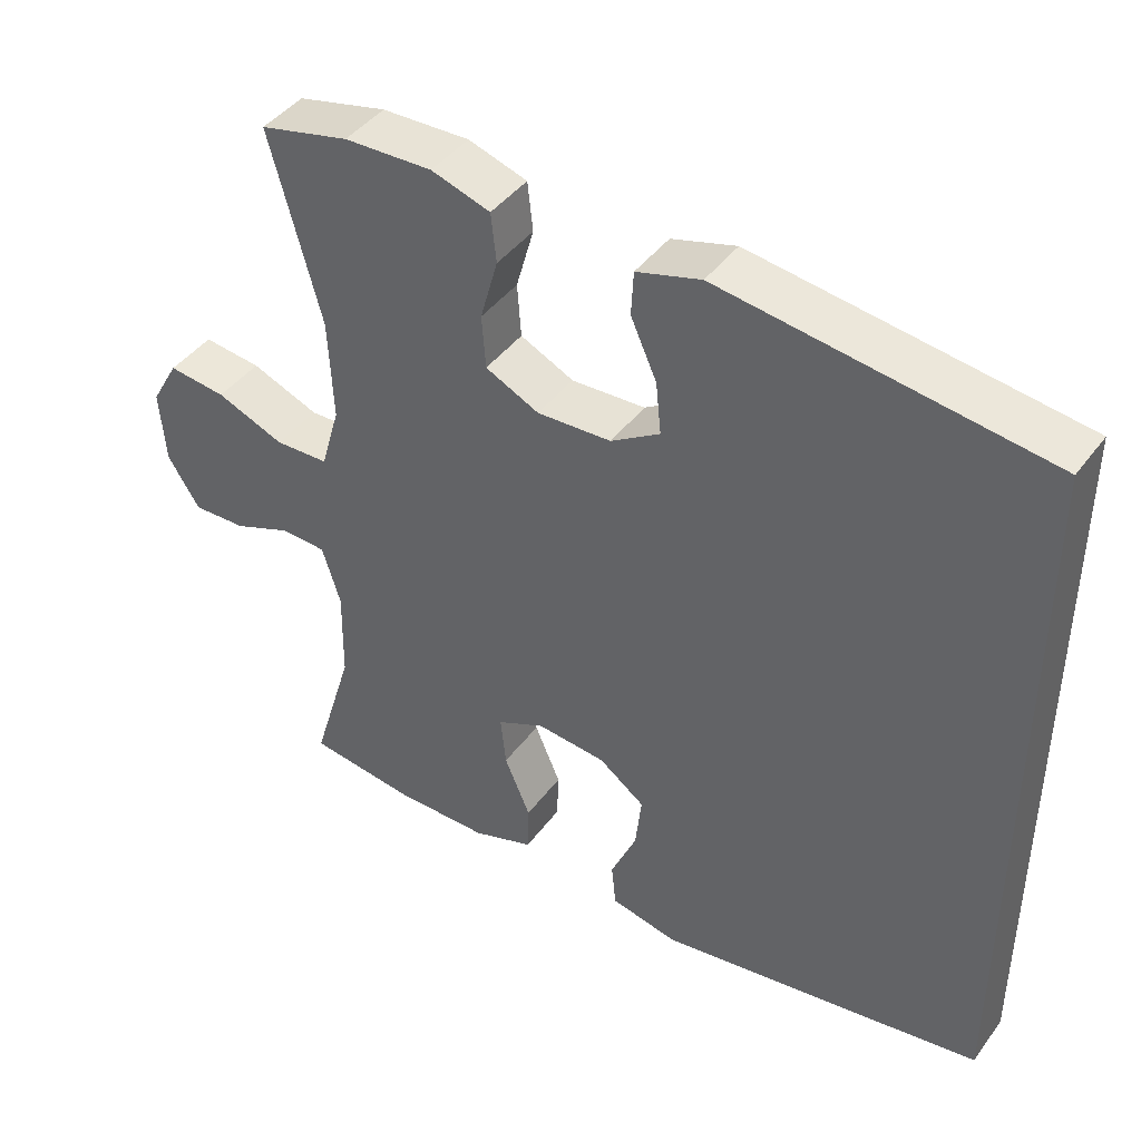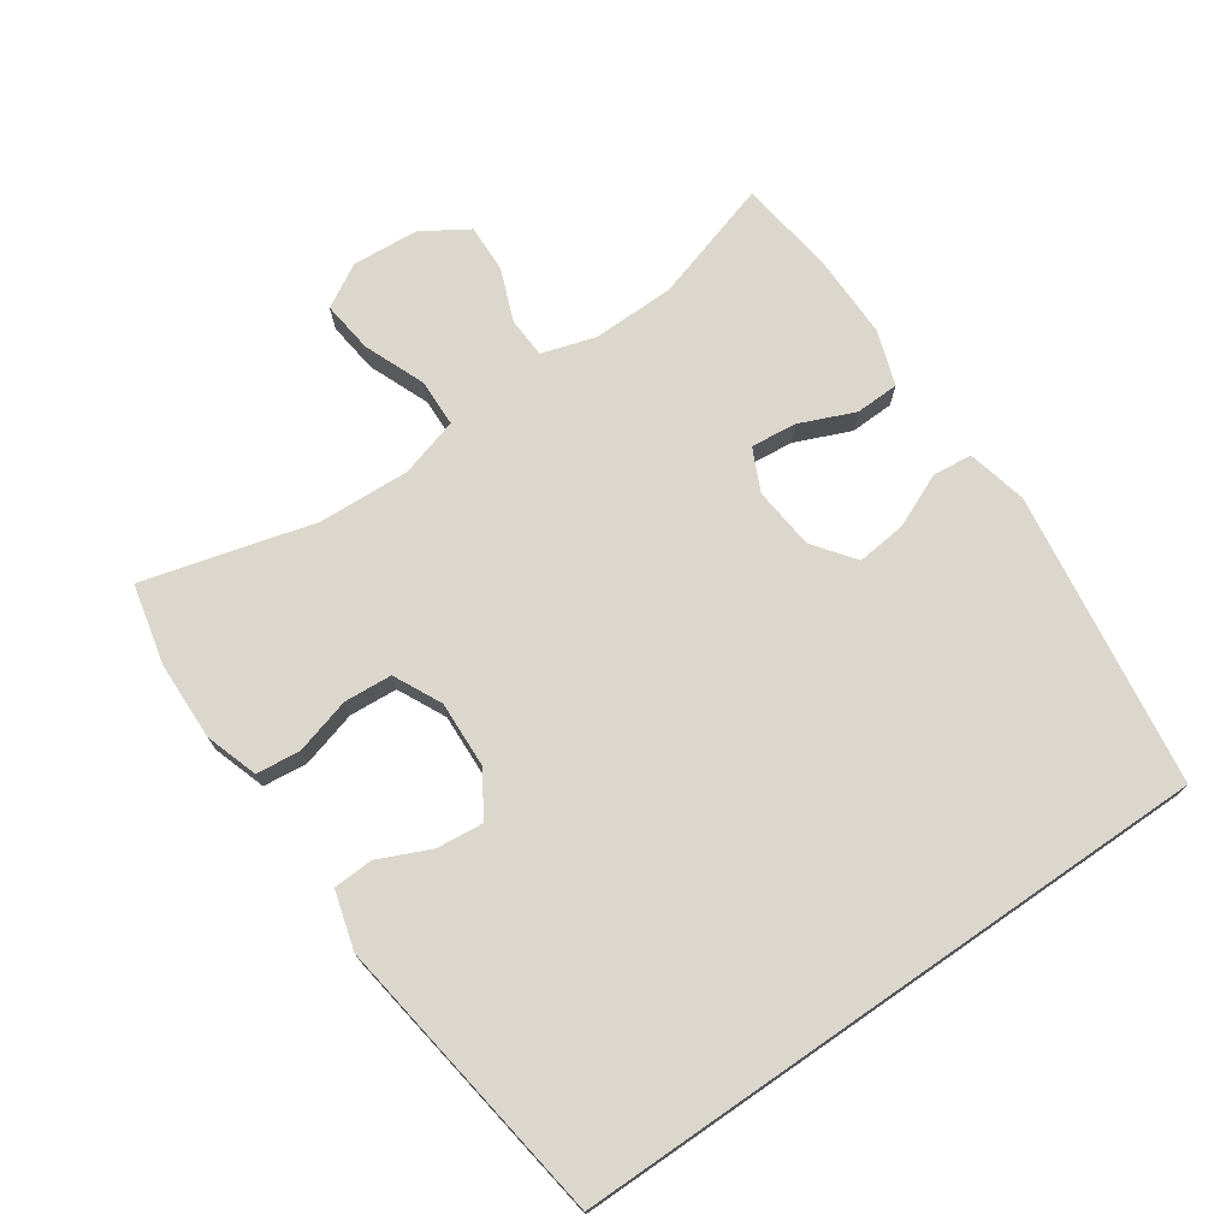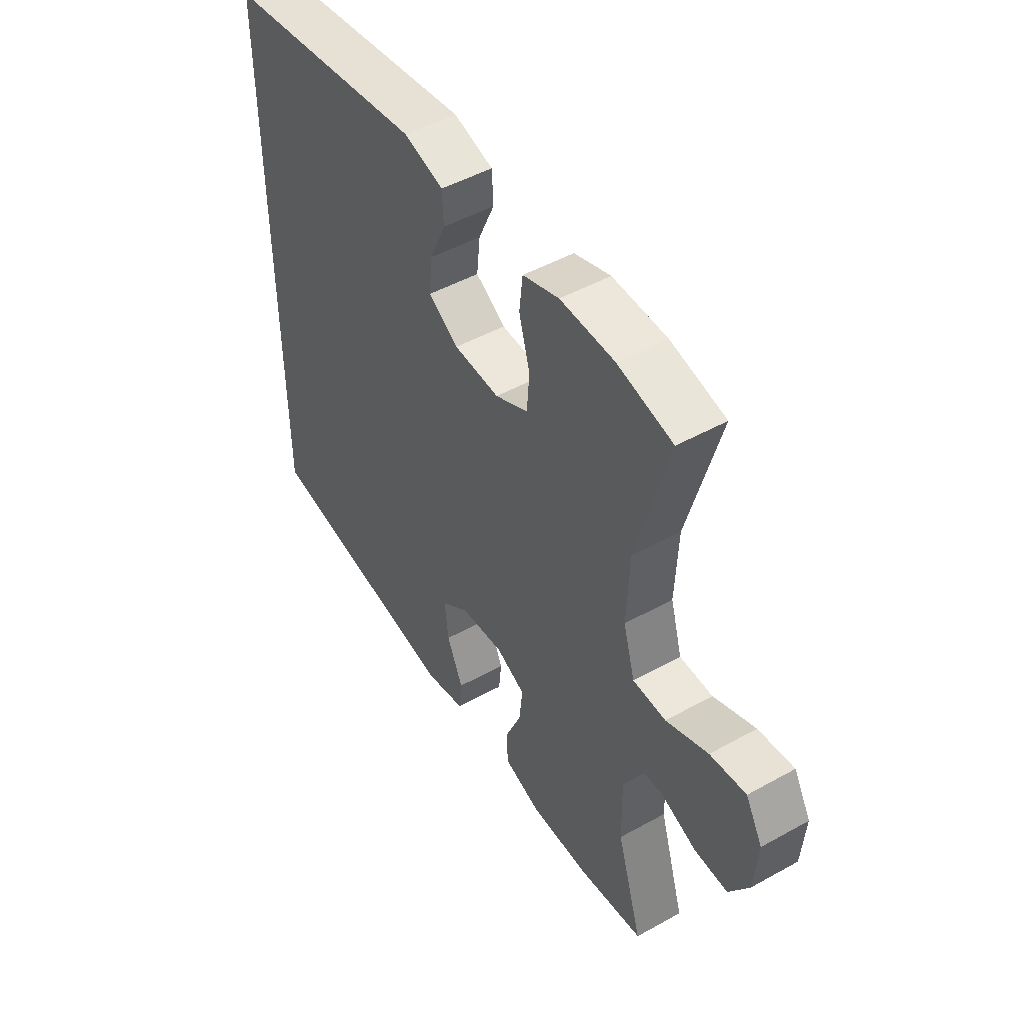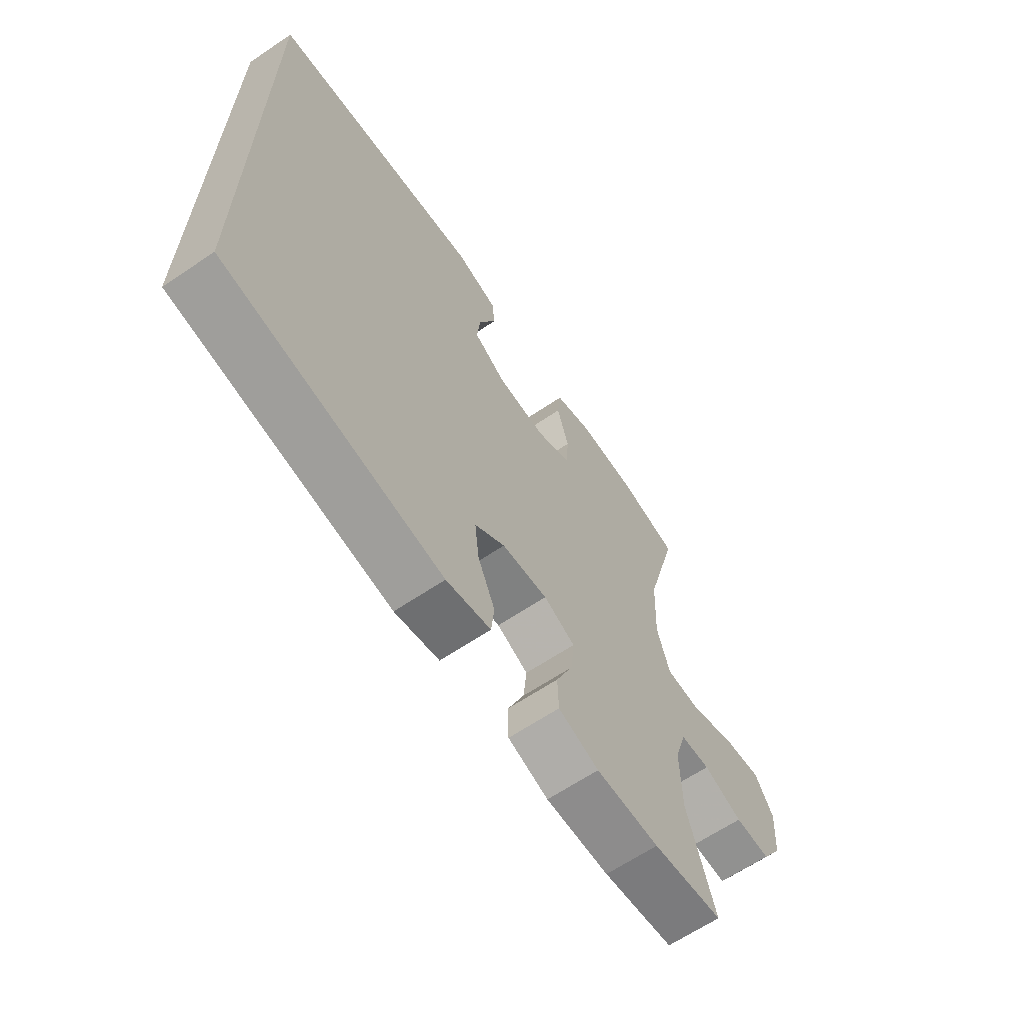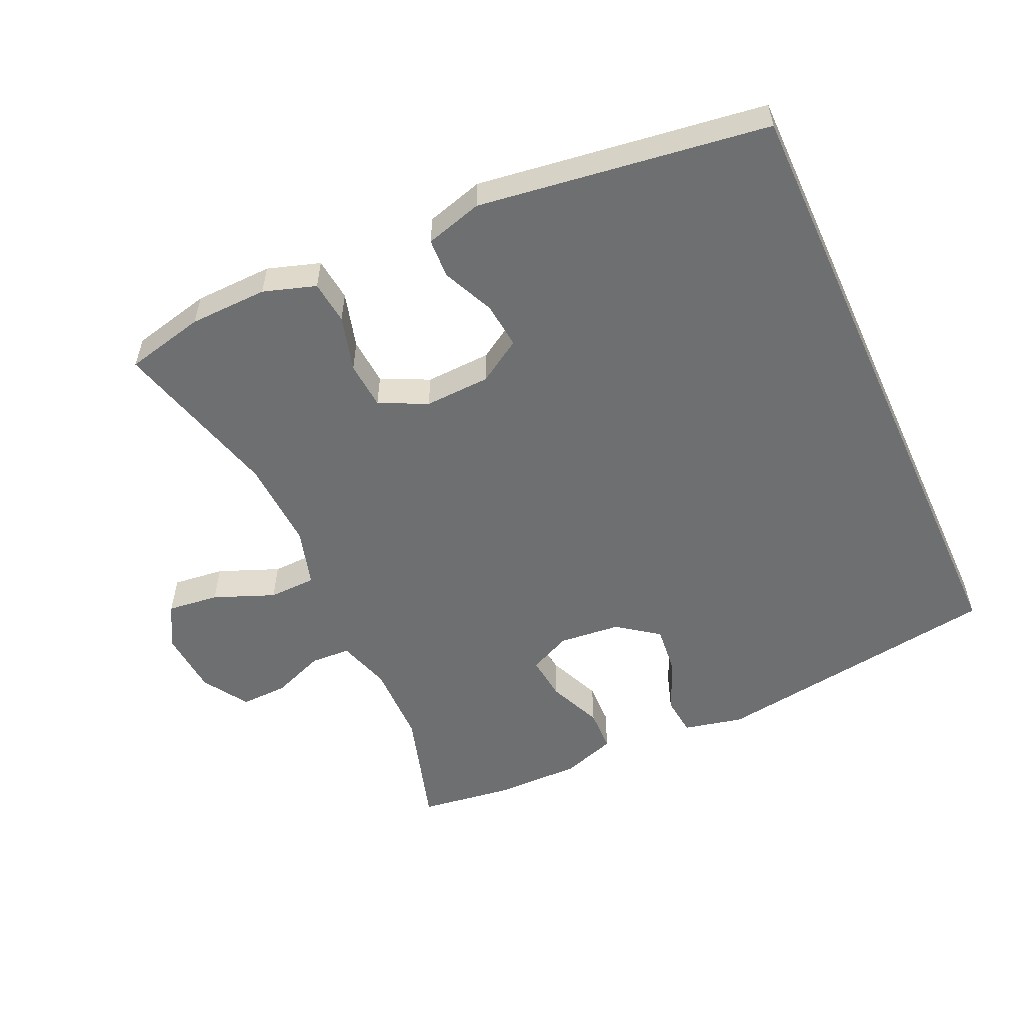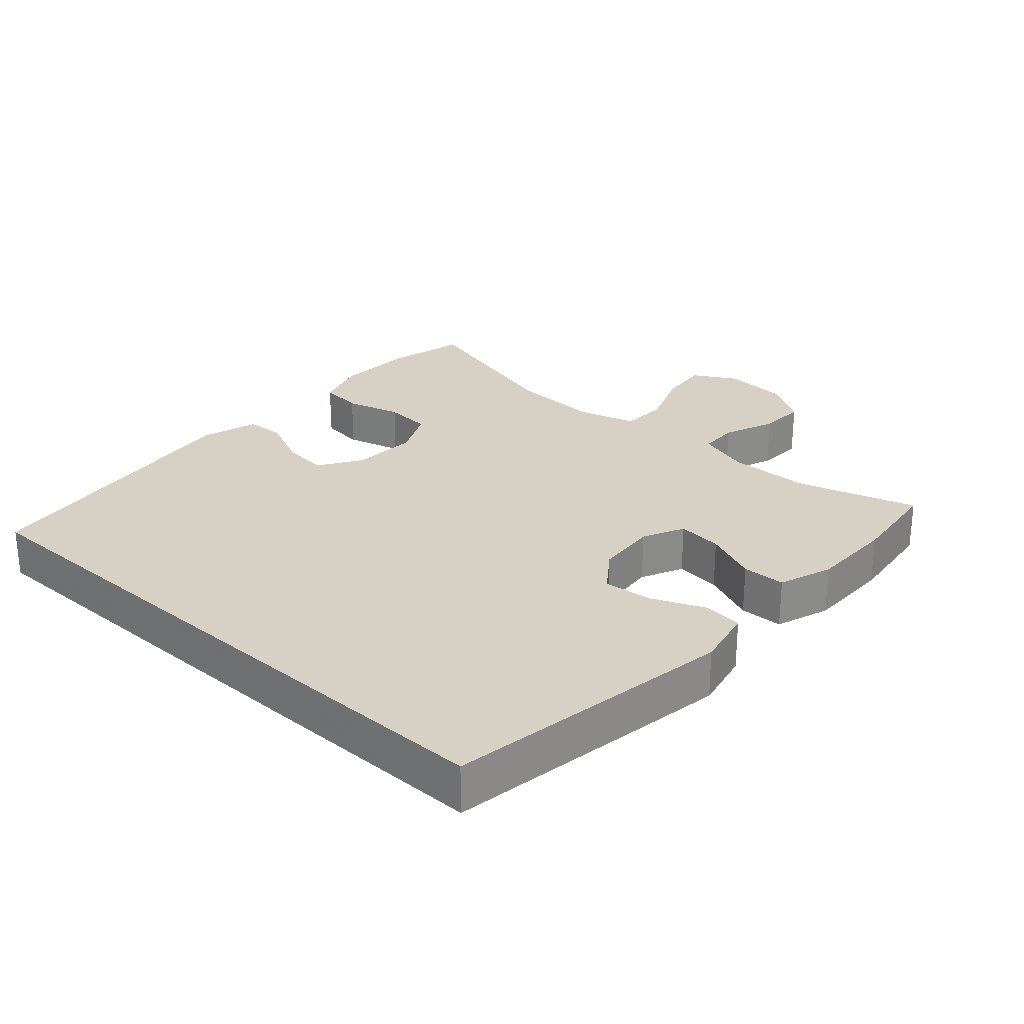
<metadata>
{"format":"obj","ext":"obj","renderer":"f3d","projection":"perspective","resolution":1024,"background":"white","views":[{"elev":42.9,"azim":33.6,"up":"+Z"},{"elev":73.0,"azim":55.4,"up":"+Y"},{"elev":48.6,"azim":-121.8,"up":"+Z"},{"elev":-64.7,"azim":124.1,"up":"+Z"},{"elev":-54.5,"azim":24.6,"up":"+Y"},{"elev":26.8,"azim":132.3,"up":"+Y"}]}
</metadata>
<code>
v -0.5 0.07 -0.5
v -0.446 0.07 -0.322
v -0.444 0.07 -0.201
v -0.468 0.07 -0.123
v -0.527 0.07 -0.12
v -0.604 0.07 -0.15
v -0.674 0.07 -0.152
v -0.716 0.07 -0.085
v -0.723 0.07 0.012
v -0.687 0.07 0.075
v -0.611 0.07 0.066
v -0.522 0.07 0.03
v -0.452 0.07 0.032
v -0.427 0.07 0.118
v -0.433 0.07 0.251
v -0.5 0.07 0.5
v -0.383 0.07 0.527
v -0.268 0.07 0.53
v -0.191 0.07 0.505
v -0.184 0.07 0.441
v -0.207 0.07 0.359
v -0.202 0.07 0.289
v -0.132 0.07 0.255
v -0.035 0.07 0.259
v 0.029 0.07 0.299
v 0.022 0.07 0.367
v -0.012 0.07 0.443
v -0.009 0.07 0.501
v 0.075 0.07 0.525
v 0.5 0.07 0.465
v 0.5 0.07 -0.473
v 0.07 0.07 -0.536
v -0.018 0.07 -0.516
v -0.024 0.07 -0.458
v 0.01 0.07 -0.38
v 0.018 0.07 -0.307
v -0.042 0.07 -0.262
v -0.133 0.07 -0.253
v -0.195 0.07 -0.282
v -0.188 0.07 -0.349
v -0.154 0.07 -0.429
v -0.156 0.07 -0.493
v -0.236 0.07 -0.52
v -0.361 0.07 -0.519
v -0.5 0 -0.5
v -0.446 0 -0.322
v -0.444 0 -0.201
v -0.468 0 -0.123
v -0.527 0 -0.12
v -0.604 0 -0.15
v -0.674 0 -0.152
v -0.716 0 -0.085
v -0.723 0 0.012
v -0.687 0 0.075
v -0.611 0 0.066
v -0.522 0 0.03
v -0.452 0 0.032
v -0.427 0 0.118
v -0.433 0 0.251
v -0.5 0 0.5
v -0.383 0 0.527
v -0.268 0 0.53
v -0.191 0 0.505
v -0.184 0 0.441
v -0.207 0 0.359
v -0.202 0 0.289
v -0.132 0 0.255
v -0.035 0 0.259
v 0.029 0 0.299
v 0.022 0 0.367
v -0.012 0 0.443
v -0.009 0 0.501
v 0.075 0 0.525
v 0.5 0 0.465
v 0.5 0 -0.473
v 0.07 0 -0.536
v -0.018 0 -0.516
v -0.024 0 -0.458
v 0.01 0 -0.38
v 0.018 0 -0.307
v -0.042 0 -0.262
v -0.133 0 -0.253
v -0.195 0 -0.282
v -0.188 0 -0.349
v -0.154 0 -0.429
v -0.156 0 -0.493
v -0.236 0 -0.52
v -0.361 0 -0.519
f 43 44 1 2
f 40 41 42 43
f 39 40 43 2
f 38 39 2 3
f 37 38 3 4
f 32 33 34 35
f 32 35 36
f 31 32 36
f 30 31 36 37
f 26 27 28 29
f 25 26 29 30
f 24 25 30 37
f 18 19 20 21
f 18 21 22
f 15 16 17 18
f 14 15 18 22
f 13 14 22 23
f 9 10 11 12
f 9 12 13
f 8 9 13
f 5 6 7 8
f 4 5 8 13
f 23 24 37
f 4 13 23 37
f 46 45 88 87
f 87 86 85 84
f 46 87 84 83
f 47 46 83 82
f 48 47 82 81
f 79 78 77 76
f 80 79 76
f 80 76 75
f 81 80 75 74
f 73 72 71 70
f 74 73 70 69
f 81 74 69 68
f 65 64 63 62
f 66 65 62
f 62 61 60 59
f 66 62 59 58
f 67 66 58 57
f 56 55 54 53
f 57 56 53
f 57 53 52
f 52 51 50 49
f 57 52 49 48
f 81 68 67
f 81 67 57 48
f 1 45 46 2
f 2 46 47 3
f 3 47 48 4
f 4 48 49 5
f 5 49 50 6
f 6 50 51 7
f 7 51 52 8
f 8 52 53 9
f 9 53 54 10
f 10 54 55 11
f 11 55 56 12
f 12 56 57 13
f 13 57 58 14
f 14 58 59 15
f 15 59 60 16
f 16 60 61 17
f 17 61 62 18
f 18 62 63 19
f 19 63 64 20
f 20 64 65 21
f 21 65 66 22
f 22 66 67 23
f 23 67 68 24
f 24 68 69 25
f 25 69 70 26
f 26 70 71 27
f 27 71 72 28
f 28 72 73 29
f 29 73 74 30
f 30 74 75 31
f 31 75 76 32
f 32 76 77 33
f 33 77 78 34
f 34 78 79 35
f 35 79 80 36
f 36 80 81 37
f 37 81 82 38
f 38 82 83 39
f 39 83 84 40
f 40 84 85 41
f 41 85 86 42
f 42 86 87 43
f 43 87 88 44
f 44 88 45 1

</code>
